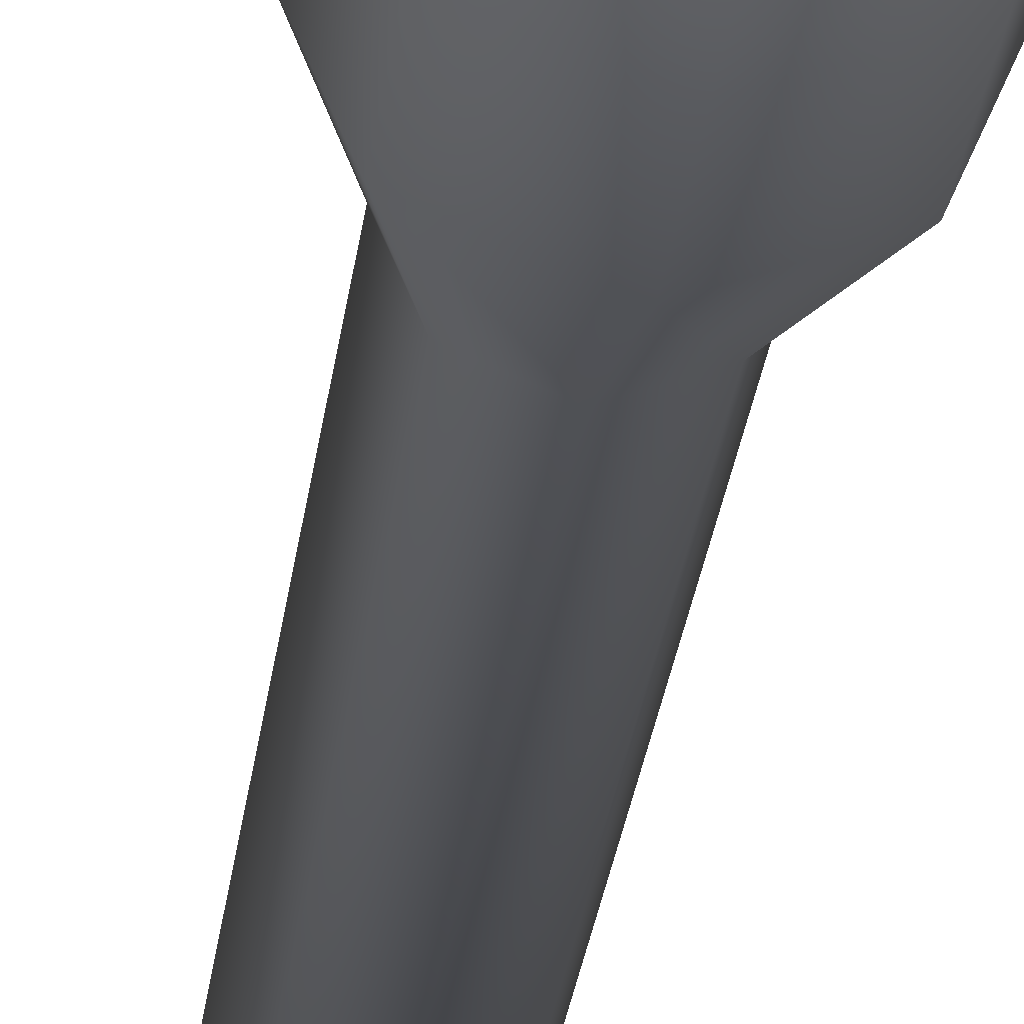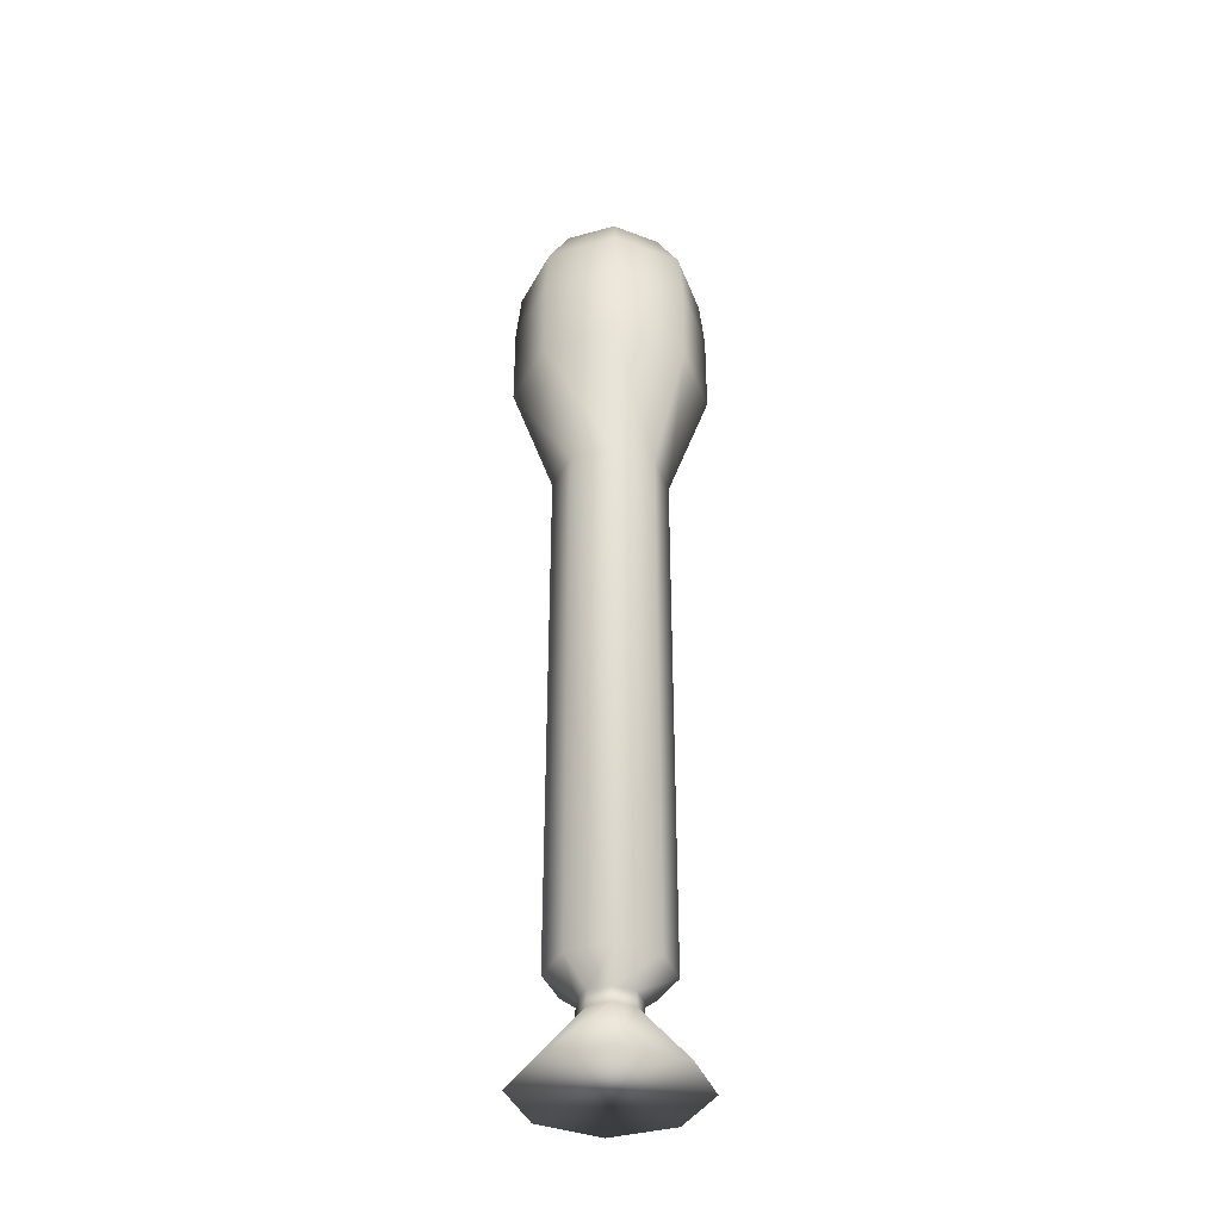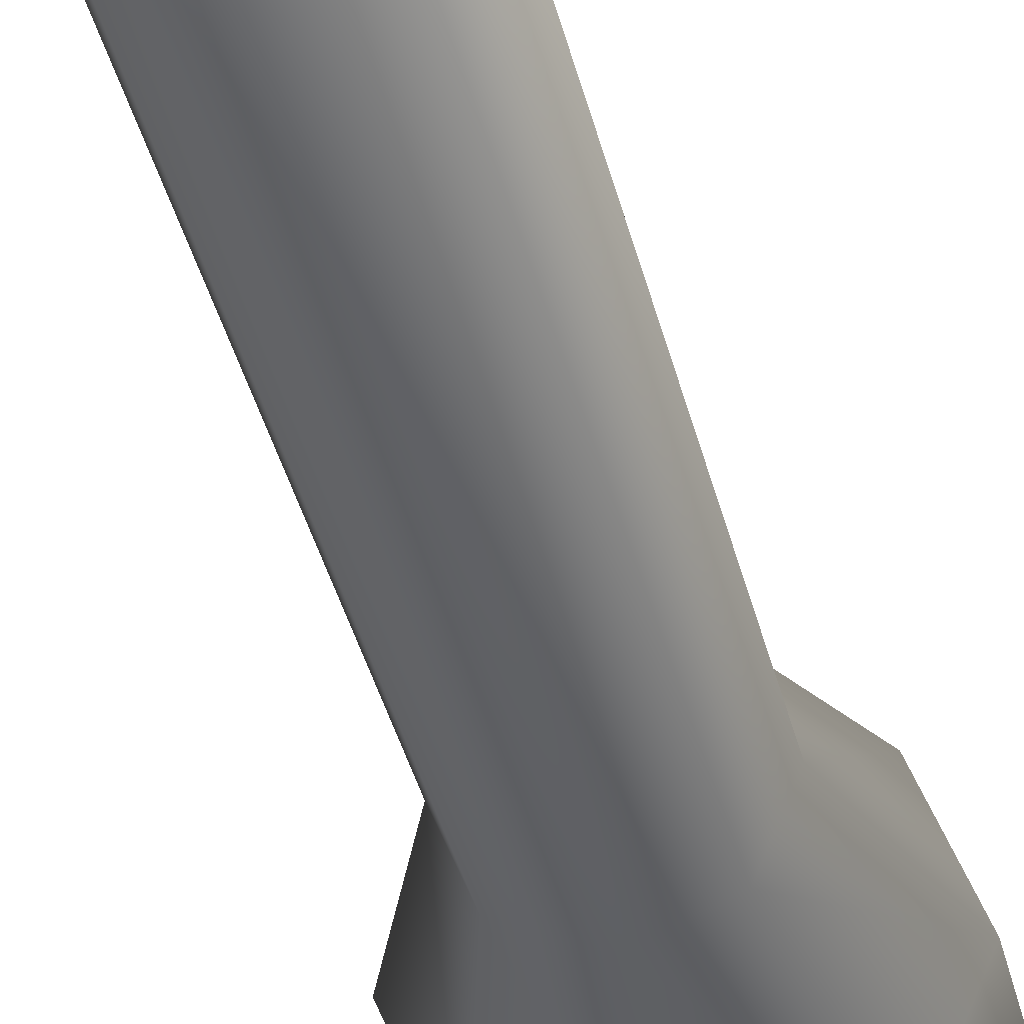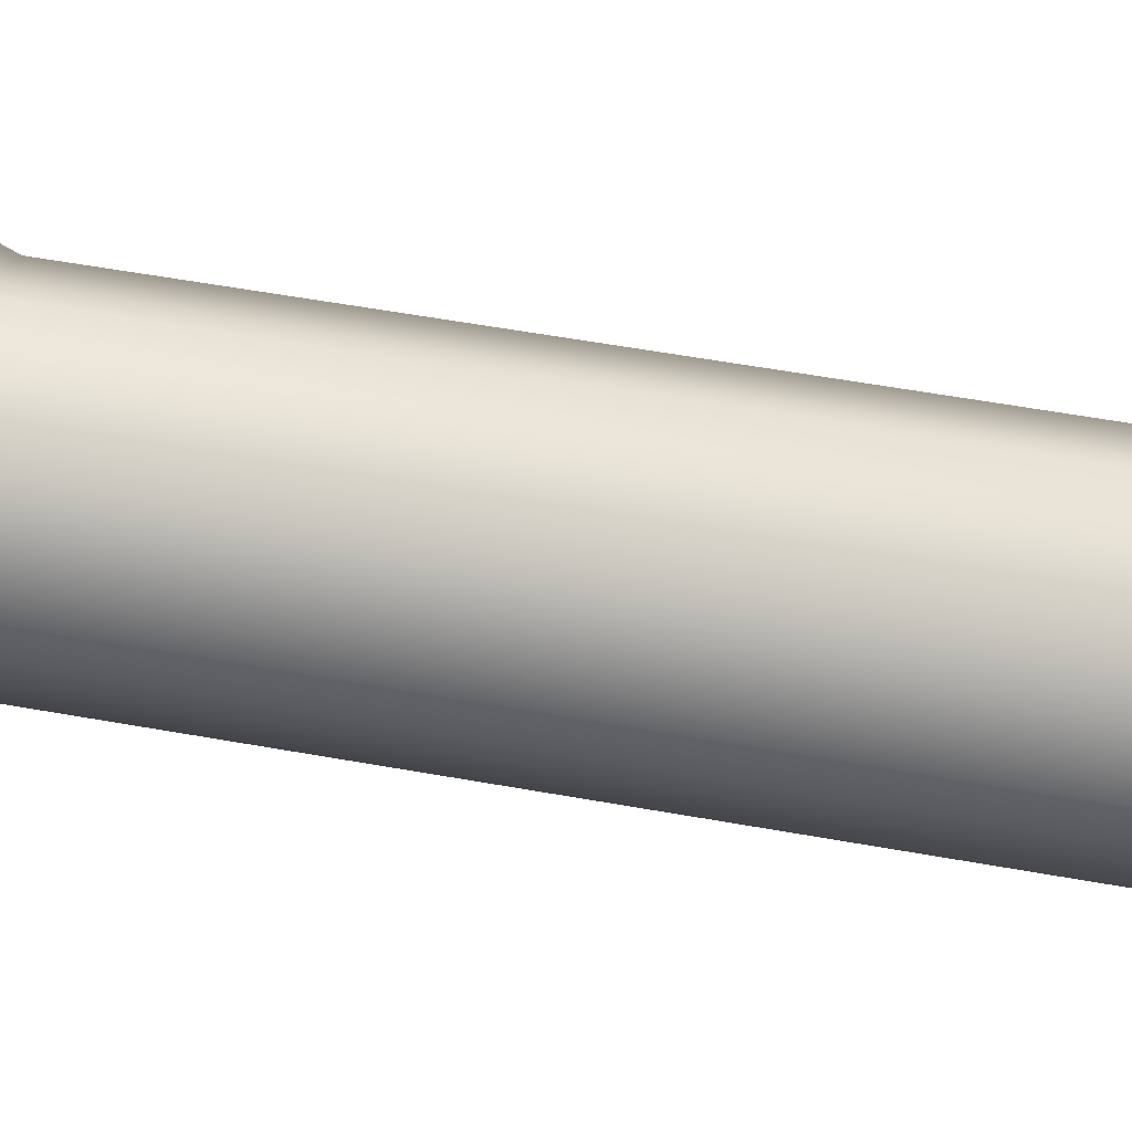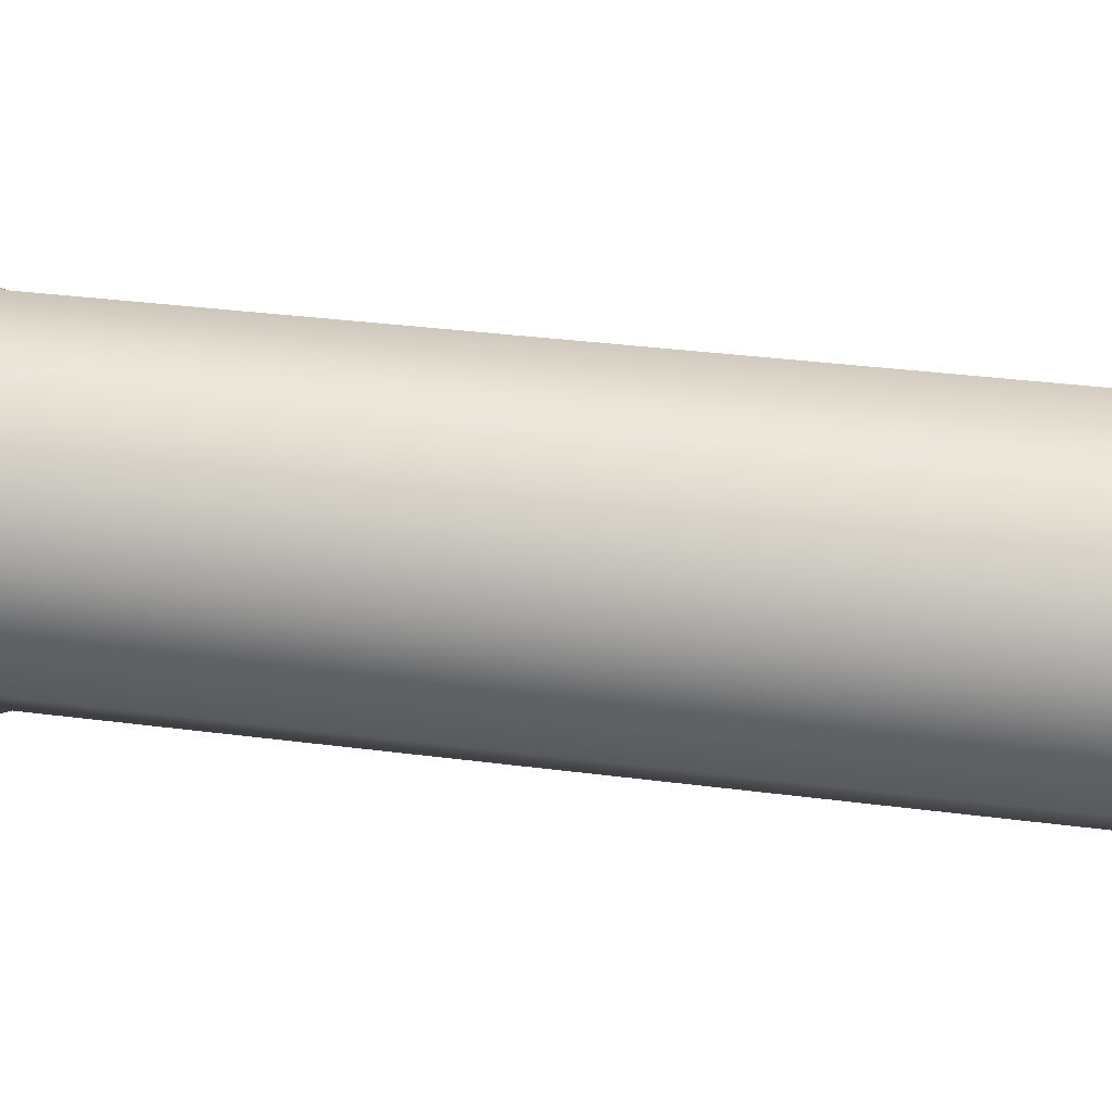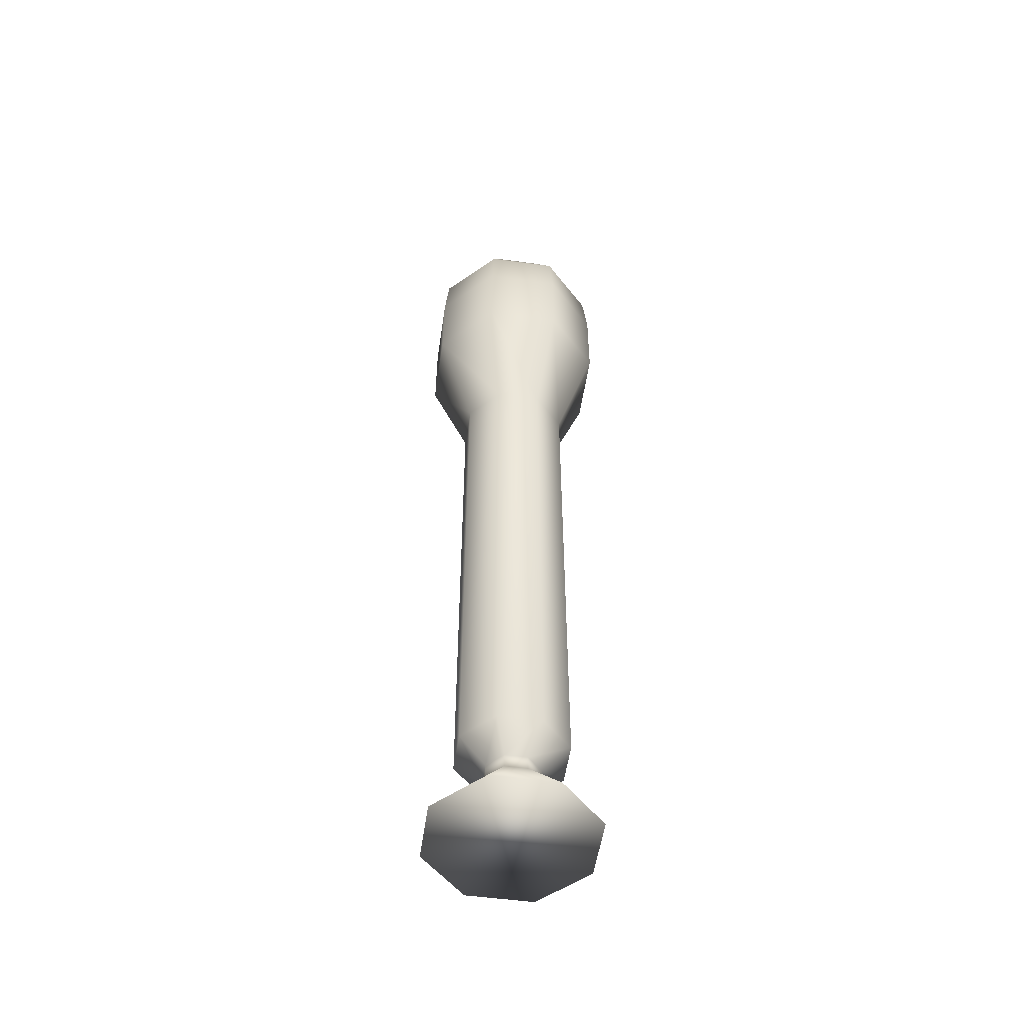
<metadata>
{"format":"obj","ext":"obj","renderer":"f3d","projection":"perspective","resolution":1024,"background":"white","views":[{"elev":-30.0,"azim":172.8,"up":"+Z"},{"elev":-38.3,"azim":-48.1,"up":"+Y"},{"elev":-32.0,"azim":11.3,"up":"+Z"},{"elev":38.4,"azim":-75.8,"up":"+Z"},{"elev":15.3,"azim":-69.5,"up":"+Z"},{"elev":-52.8,"azim":104.2,"up":"+Y"}]}
</metadata>
<code>
o Cylinder
v 1.22 8.448 -1.22
v 1.726 8.448 0
v -1.22 8.448 1.22
v 0 9.349 -1.639
v 1.159 9.349 -1.159
v 1.639 9.349 0
v 1.159 9.349 1.159
v -0 9.349 1.639
v -1.159 9.349 1.159
v -1.639 9.349 -0
v -1.159 9.349 -1.159
v 0 10.21 -1.148
v 0.8115 10.21 -0.8115
v 1.148 10.21 0
v 0.8115 10.21 0.8115
v -0 10.21 1.148
v -0.8115 10.21 0.8115
v -1.148 10.21 -0
v -0.8115 10.21 -0.8115
v -0 10.64 -0.5738
v 0.4057 10.64 -0.4057
v 0.5738 10.64 0
v 0.4057 10.64 0.4057
v -0 10.64 0.5738
v -0.4057 10.64 0.4057
v -0.5738 10.64 -0
v -0.4057 10.64 -0.4057
v 0 4.835 -1
v 0 6.9 -1.726
v 0.7071 4.835 -0.7071
v 1.22 6.9 -1.22
v 1 4.835 0
v 1.726 6.9 0
v 0.7071 4.835 0.7071
v 1.22 6.9 1.22
v -0 4.835 1
v -0 6.9 1.726
v -0.7071 4.835 0.7071
v -1.22 6.9 1.22
v -1 4.835 -0
v -1.726 6.9 -0
v -0.7071 4.835 -0.7071
v -1.22 6.9 -1.22
v -0 8.448 -1.726
v 1.22 8.448 1.22
v -0 8.448 1.726
v -1.726 8.448 -0
v -1.22 8.448 -1.22
v 0 -4.562 -1
v 0.7071 -4.562 -0.7071
v 1 -4.562 0
v 0.7071 -4.562 0.7071
v -0 -4.562 1
v -0.7071 -4.562 0.7071
v -1 -4.562 -0
v -0.7071 -4.562 -0.7071
v -0 -4.96 -0.5
v 0.3536 -4.96 -0.3536
v 0.5 -4.96 0
v 0.3536 -4.96 0.3536
v -0 -4.96 0.5
v -0.3536 -4.96 0.3536
v -0.5 -4.96 -0
v -0.3536 -4.96 -0.3536
v 0 -5.21 -0.5
v 0.3536 -5.21 -0.3536
v 0.5 -5.21 0
v 0.3536 -5.21 0.3536
v 0 -5.21 0.5
v -0.3536 -5.21 0.3536
v -0.5 -5.21 -0
v -0.3536 -5.21 -0.3536
v 0 -6.352 -1.5
v 1.061 -6.352 -1.061
v 1.5 -6.352 0
v 1.061 -6.352 1.061
v 0 -6.352 1.5
v -1.061 -6.352 1.061
v -1.5 -6.352 -0
v -1.061 -6.352 -1.061
f 30 32 51 50
f 55 56 64 63
f 36 38 54 53
f 42 28 49 56
f 28 30 50 49
f 32 34 52 51
f 38 40 55 54
f 34 36 53 52
f 40 42 56 55
f 63 64 72 71
f 53 54 62 61
f 51 52 60 59
f 49 50 58 57
f 56 49 57 64
f 54 55 63 62
f 52 53 61 60
f 50 51 59 58
f 70 71 79 78
f 61 62 70 69
f 59 60 68 67
f 57 58 66 65
f 64 57 65 72
f 62 63 71 70
f 60 61 69 68
f 58 59 67 66
f 73 74 75 76 77 78 79 80
f 68 69 77 76
f 66 67 75 74
f 71 72 80 79
f 69 70 78 77
f 67 68 76 75
f 65 66 74 73
f 72 65 73 80
f 1 2 33 31
f 8 7 15 16
f 33 2 45 35
f 35 45 46 37
f 37 46 3 39
f 39 3 47 41
f 2 1 5 6
f 41 47 48 43
f 43 48 44 29
f 12 19 27 20
f 6 5 13 14
f 11 10 18 19
f 9 8 16 17
f 7 6 14 15
f 5 4 12 13
f 4 11 19 12
f 10 9 17 18
f 21 20 27 26 25 24 23 22
f 18 17 25 26
f 16 15 23 24
f 14 13 21 22
f 19 18 26 27
f 17 16 24 25
f 15 14 22 23
f 13 12 20 21
f 28 29 31 30
f 30 31 33 32
f 32 33 35 34
f 34 35 37 36
f 36 37 39 38
f 38 39 41 40
f 42 43 29 28
f 40 41 43 42
f 45 2 6 7
f 1 44 4 5
f 44 48 11 4
f 47 3 9 10
f 46 45 7 8
f 48 47 10 11
f 3 46 8 9
f 29 44 1 31

</code>
